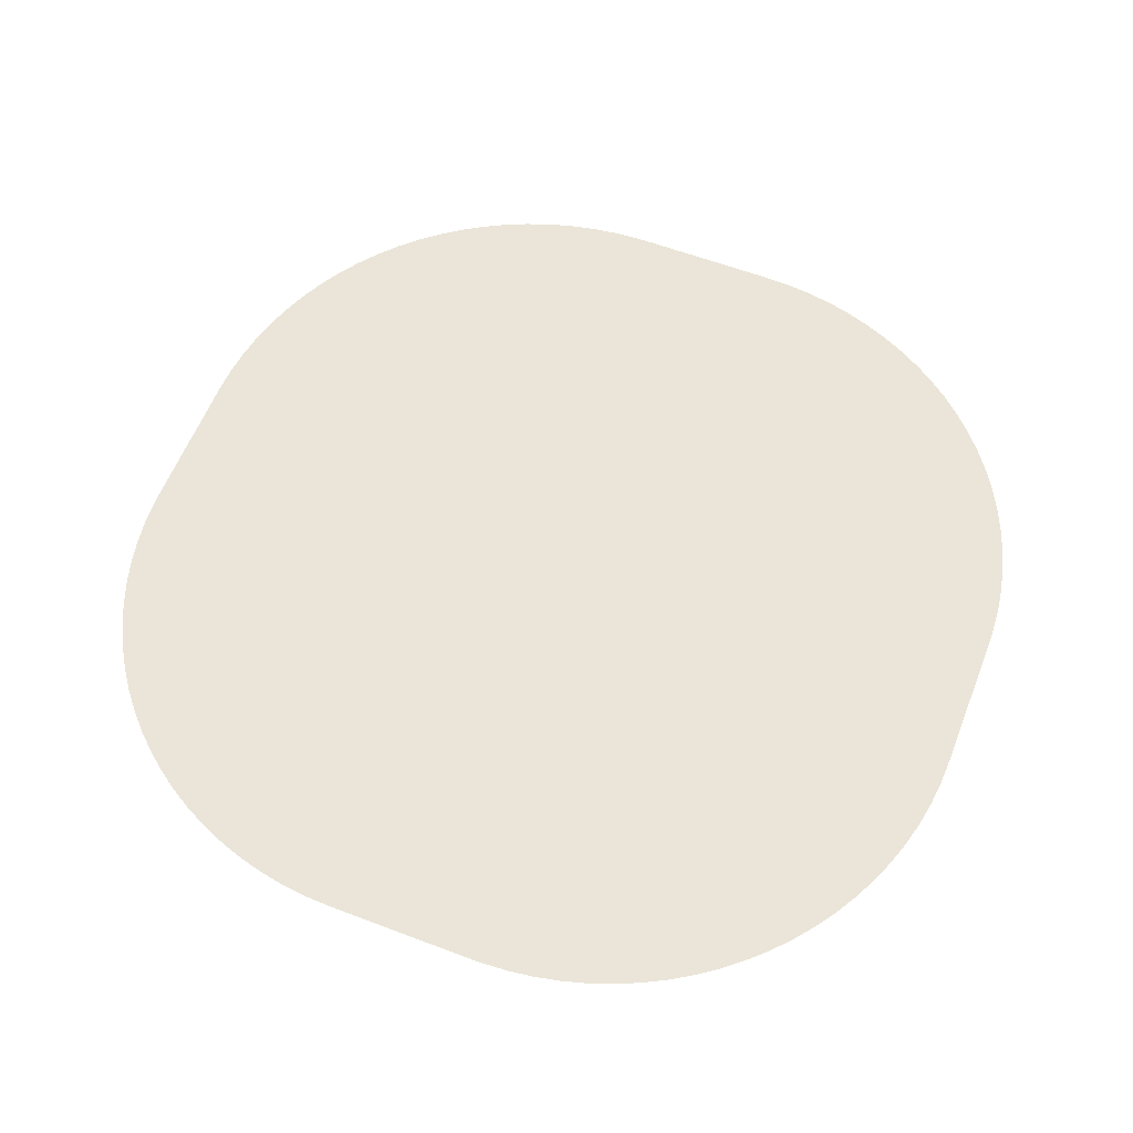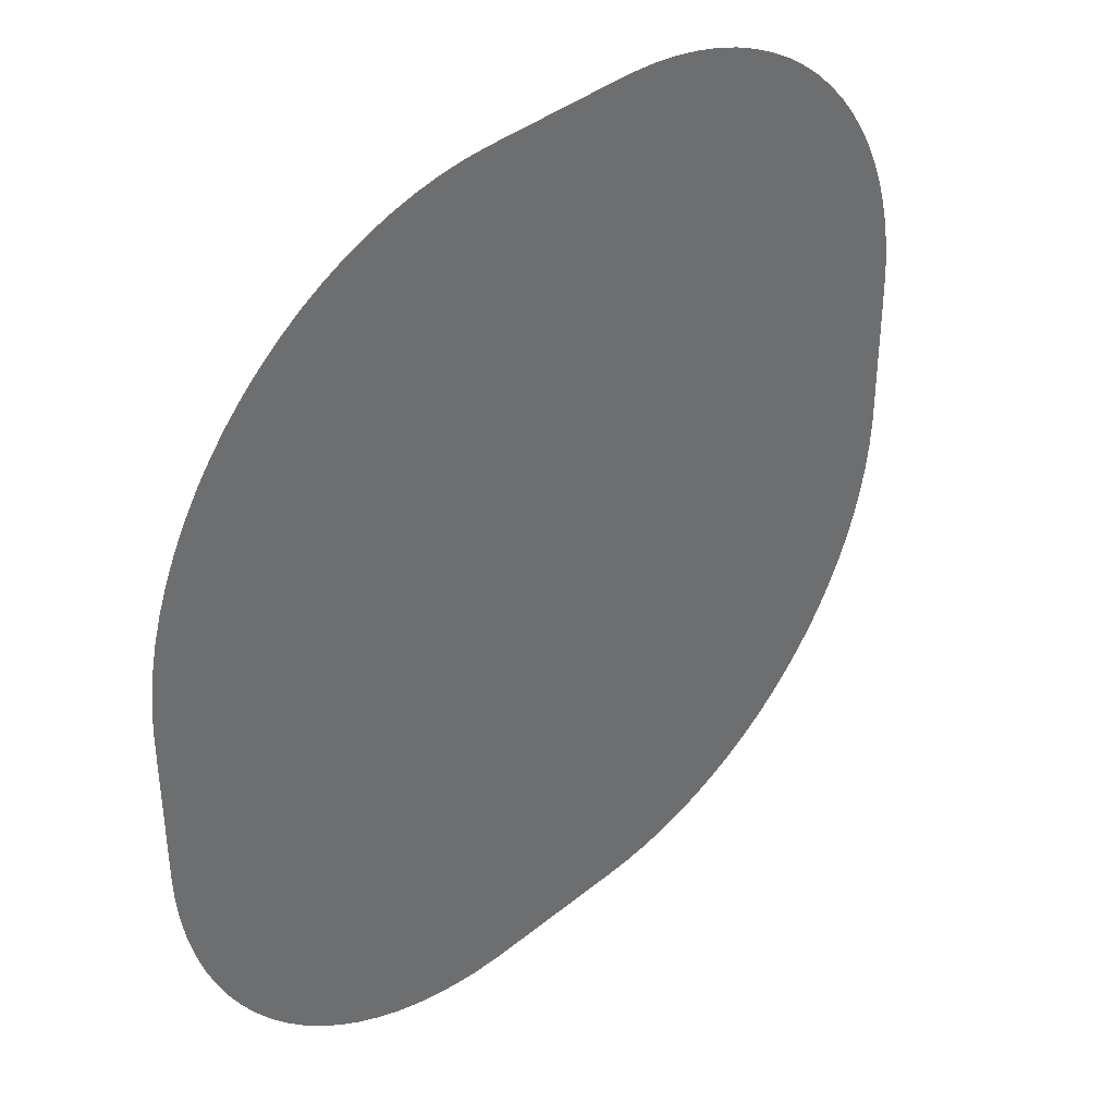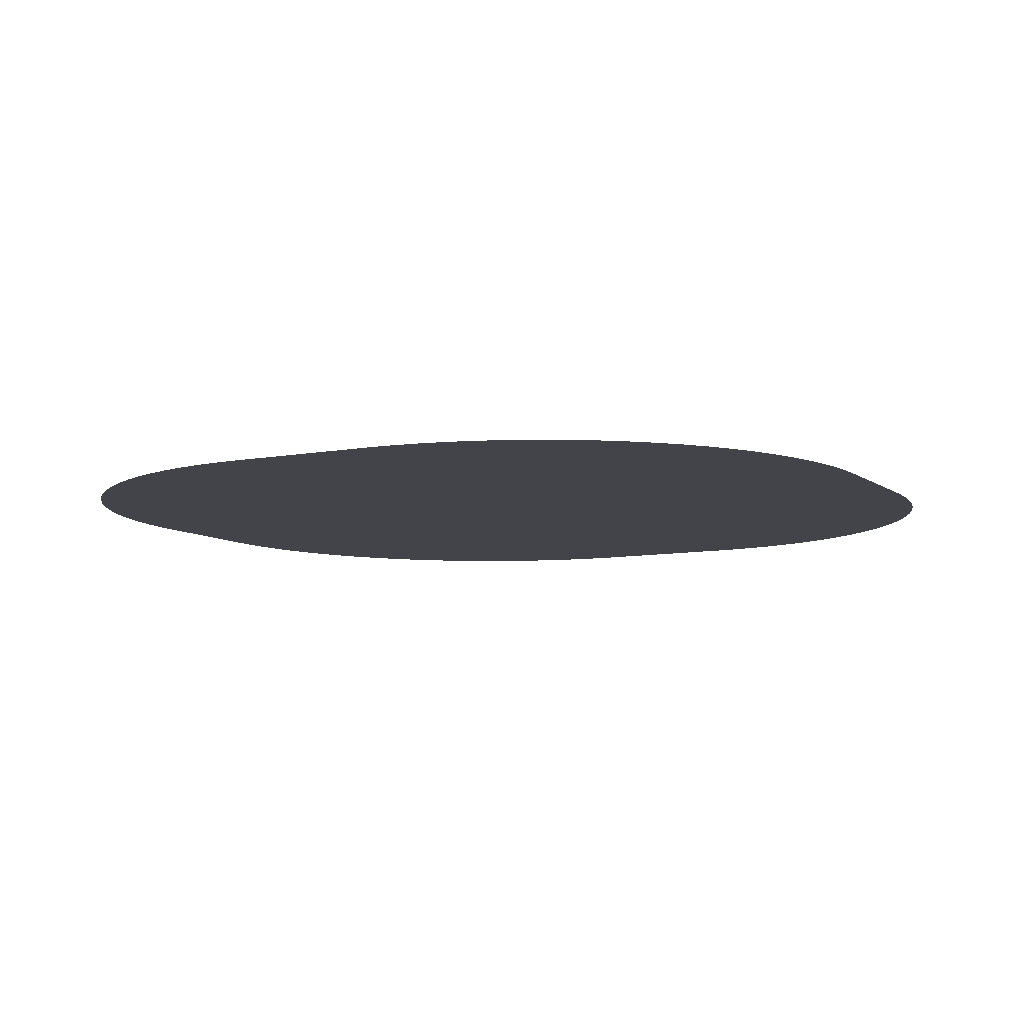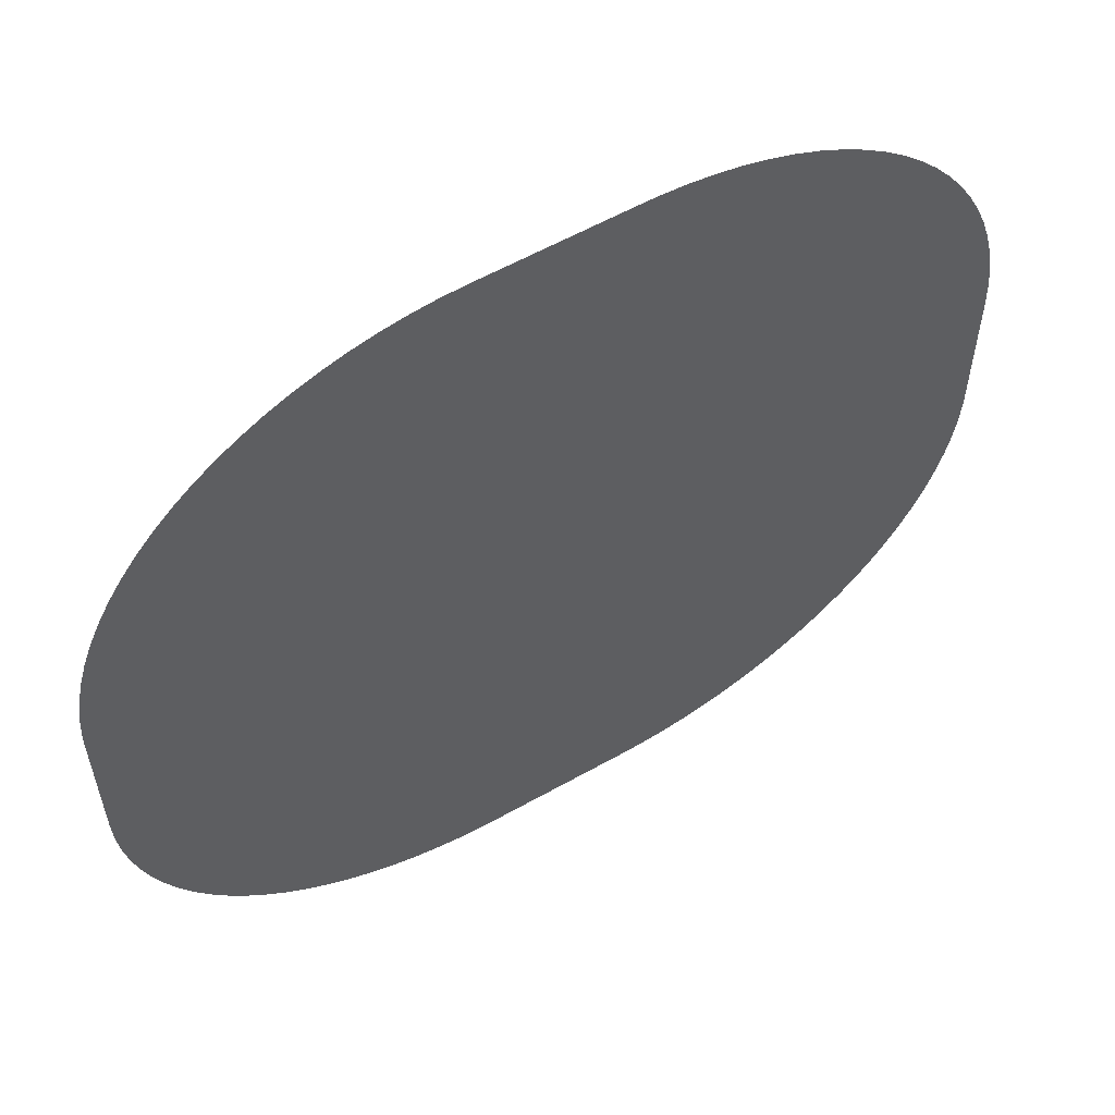
<metadata>
{"format":"obj","ext":"obj","renderer":"f3d","projection":"perspective","resolution":1024,"background":"white","views":[{"elev":59.1,"azim":-158.6,"up":"+Y"},{"elev":38.7,"azim":-45.7,"up":"+Z"},{"elev":-8.4,"azim":-61.8,"up":"+Y"},{"elev":58.4,"azim":-30.3,"up":"+Z"}]}
</metadata>
<code>
o R1_Circle.014
v 3.461 -0 0.7795
v 3.468 -0 0.578
v 0 0 0
v -0.578 -1e-06 3.468
v 0.578 -1e-06 3.468
v -3.175 -0 1.845
v -3.081 -0 2.023
v -2.194 0 -2.974
v -2.357 0 -2.855
v 3.468 0 -0.578
v 0.6788 -1e-06 3.466
v 0.88 -1e-06 3.452
v 1.08 -1e-06 3.424
v 1.277 -1e-06 3.382
v 1.471 -1e-06 3.326
v 1.661 -1e-06 3.257
v 1.845 -1e-06 3.175
v 2.023 -1e-06 3.081
v 2.194 -0 2.974
v 2.357 -0 2.855
v 2.512 -0 2.726
v 2.657 -0 2.585
v 2.792 -0 2.436
v 2.916 -0 2.277
v 3.029 -0 2.109
v 3.13 -0 1.935
v 3.218 -0 1.753
v 3.294 -0 1.566
v 3.356 -0 1.375
v 3.405 -0 1.179
v 3.44 -0 0.9801
v -2.974 -0 2.194
v -2.855 -0 2.357
v -2.726 -0 2.512
v -2.585 -0 2.657
v -2.436 -0 2.792
v -2.277 -0 2.916
v -2.109 -0 3.029
v -1.935 -1e-06 3.13
v -1.753 -1e-06 3.218
v -1.566 -1e-06 3.294
v -1.375 -1e-06 3.356
v -1.179 -1e-06 3.405
v -0.9801 -1e-06 3.44
v -0.7795 -1e-06 3.461
v -2.512 0 -2.726
v -2.657 0 -2.585
v -2.792 0 -2.436
v -2.916 0 -2.277
v -3.029 0 -2.109
v -3.13 0 -1.935
v -3.218 0 -1.753
v -3.294 0 -1.566
v -3.356 0 -1.375
v -3.405 0 -1.179
v -3.44 0 -0.9801
v -3.461 0 -0.7795
v -3.468 0 -0.578
v -3.468 -0 0.578
v -3.466 -0 0.6788
v -3.452 -0 0.88
v -3.424 -0 1.08
v -3.382 -0 1.277
v -3.326 -0 1.471
v -3.257 -0 1.661
v 2.726 0 -2.512
v 2.585 0 -2.657
v 2.436 0 -2.792
v 2.277 0 -2.916
v 2.109 0 -3.029
v 1.935 1e-06 -3.13
v 1.753 1e-06 -3.218
v 1.566 1e-06 -3.294
v 1.375 1e-06 -3.356
v 1.179 1e-06 -3.405
v 0.9801 1e-06 -3.44
v 0.7795 1e-06 -3.461
v 0.578 1e-06 -3.468
v -0.578 1e-06 -3.468
v -0.6788 1e-06 -3.466
v -0.88 1e-06 -3.452
v -1.08 1e-06 -3.424
v -1.277 1e-06 -3.382
v -1.471 1e-06 -3.326
v -1.661 1e-06 -3.257
v -1.845 1e-06 -3.175
v -2.023 1e-06 -3.081
v 3.466 0 -0.6788
v 3.452 0 -0.88
v 3.424 0 -1.08
v 3.382 0 -1.277
v 3.326 0 -1.471
v 3.257 0 -1.661
v 3.175 0 -1.845
v 3.081 0 -2.023
v 2.974 0 -2.194
v 2.855 0 -2.357
f 1 2 3
f 4 5 3
f 6 7 3
f 8 9 3
f 3 2 10
f 5 11 3
f 11 12 3
f 12 13 3
f 13 14 3
f 14 15 3
f 15 16 3
f 16 17 3
f 17 18 3
f 18 19 3
f 19 20 3
f 20 21 3
f 21 22 3
f 22 23 3
f 23 24 3
f 24 25 3
f 25 26 3
f 26 27 3
f 27 28 3
f 28 29 3
f 29 30 3
f 30 31 3
f 31 1 3
f 3 7 32
f 32 33 3
f 33 34 3
f 34 35 3
f 35 36 3
f 36 37 3
f 37 38 3
f 38 39 3
f 39 40 3
f 40 41 3
f 41 42 3
f 42 43 3
f 43 44 3
f 44 45 3
f 45 4 3
f 3 9 46
f 46 47 3
f 47 48 3
f 48 49 3
f 49 50 3
f 50 51 3
f 51 52 3
f 52 53 3
f 53 54 3
f 54 55 3
f 55 56 3
f 56 57 3
f 57 58 3
f 58 59 3
f 59 60 3
f 60 61 3
f 61 62 3
f 62 63 3
f 63 64 3
f 64 65 3
f 65 6 3
f 3 66 67
f 67 68 3
f 68 69 3
f 69 70 3
f 70 71 3
f 71 72 3
f 72 73 3
f 73 74 3
f 74 75 3
f 75 76 3
f 76 77 3
f 77 78 3
f 78 79 3
f 79 80 3
f 80 81 3
f 81 82 3
f 82 83 3
f 83 84 3
f 84 85 3
f 85 86 3
f 86 87 3
f 87 8 3
f 10 88 3
f 88 89 3
f 89 90 3
f 90 91 3
f 91 92 3
f 92 93 3
f 93 94 3
f 94 95 3
f 95 96 3
f 96 97 3
f 97 66 3

</code>
